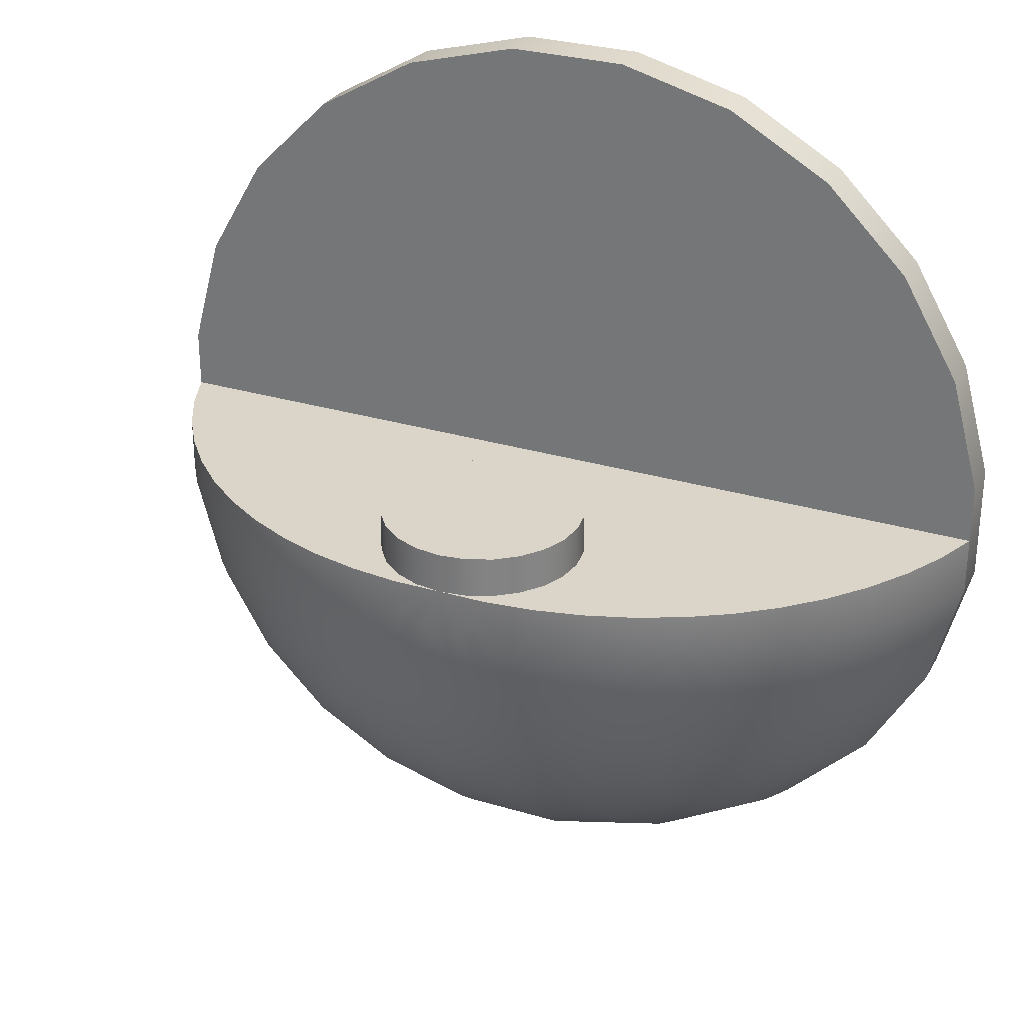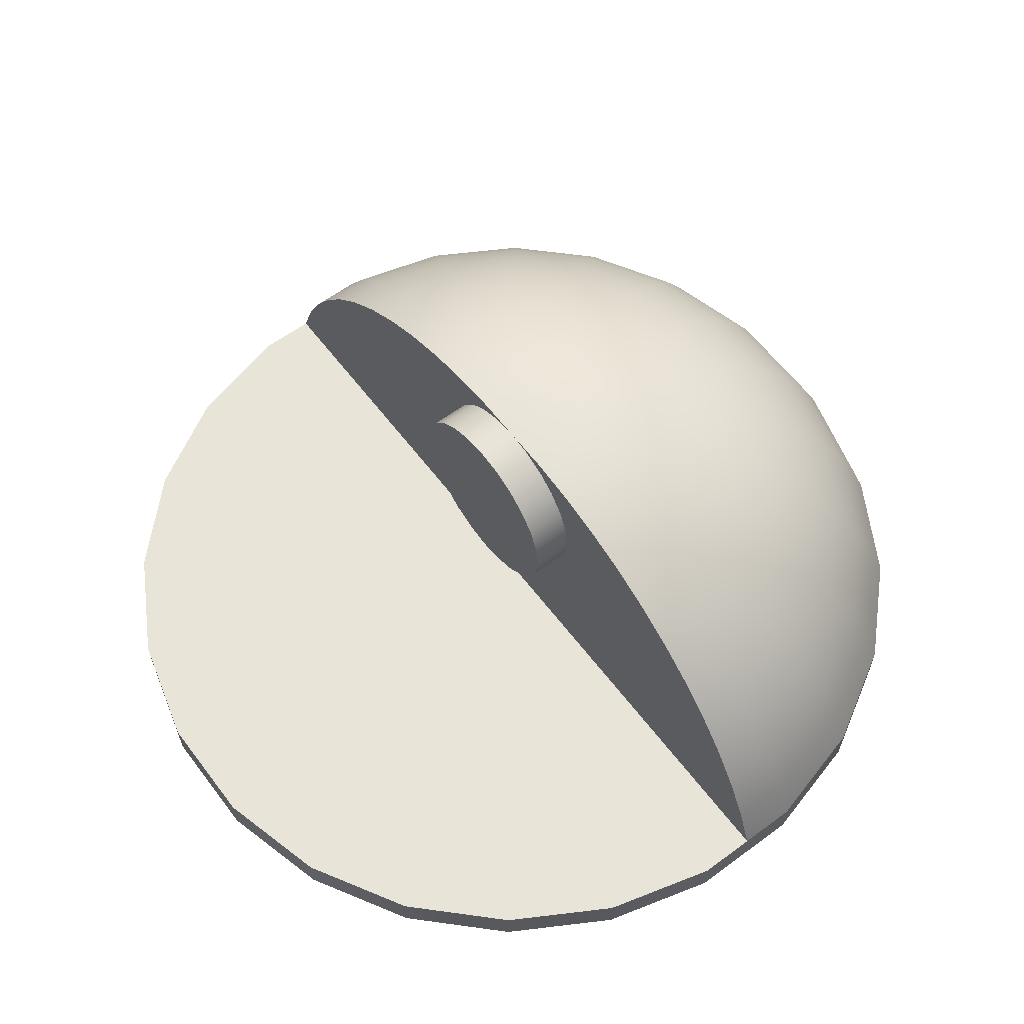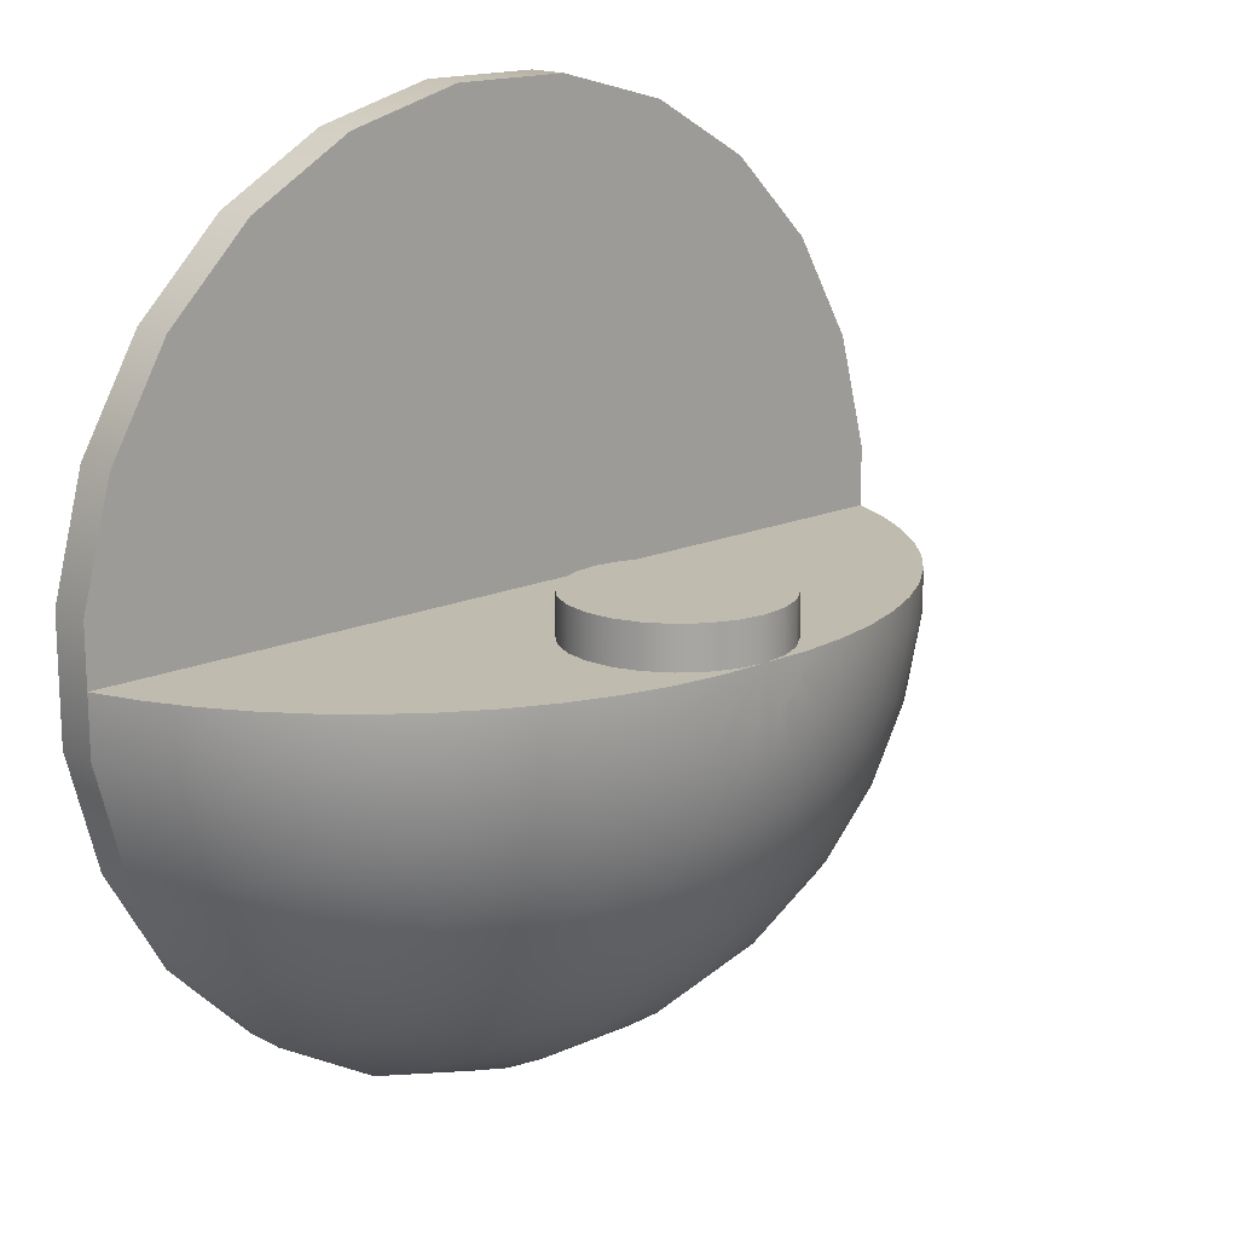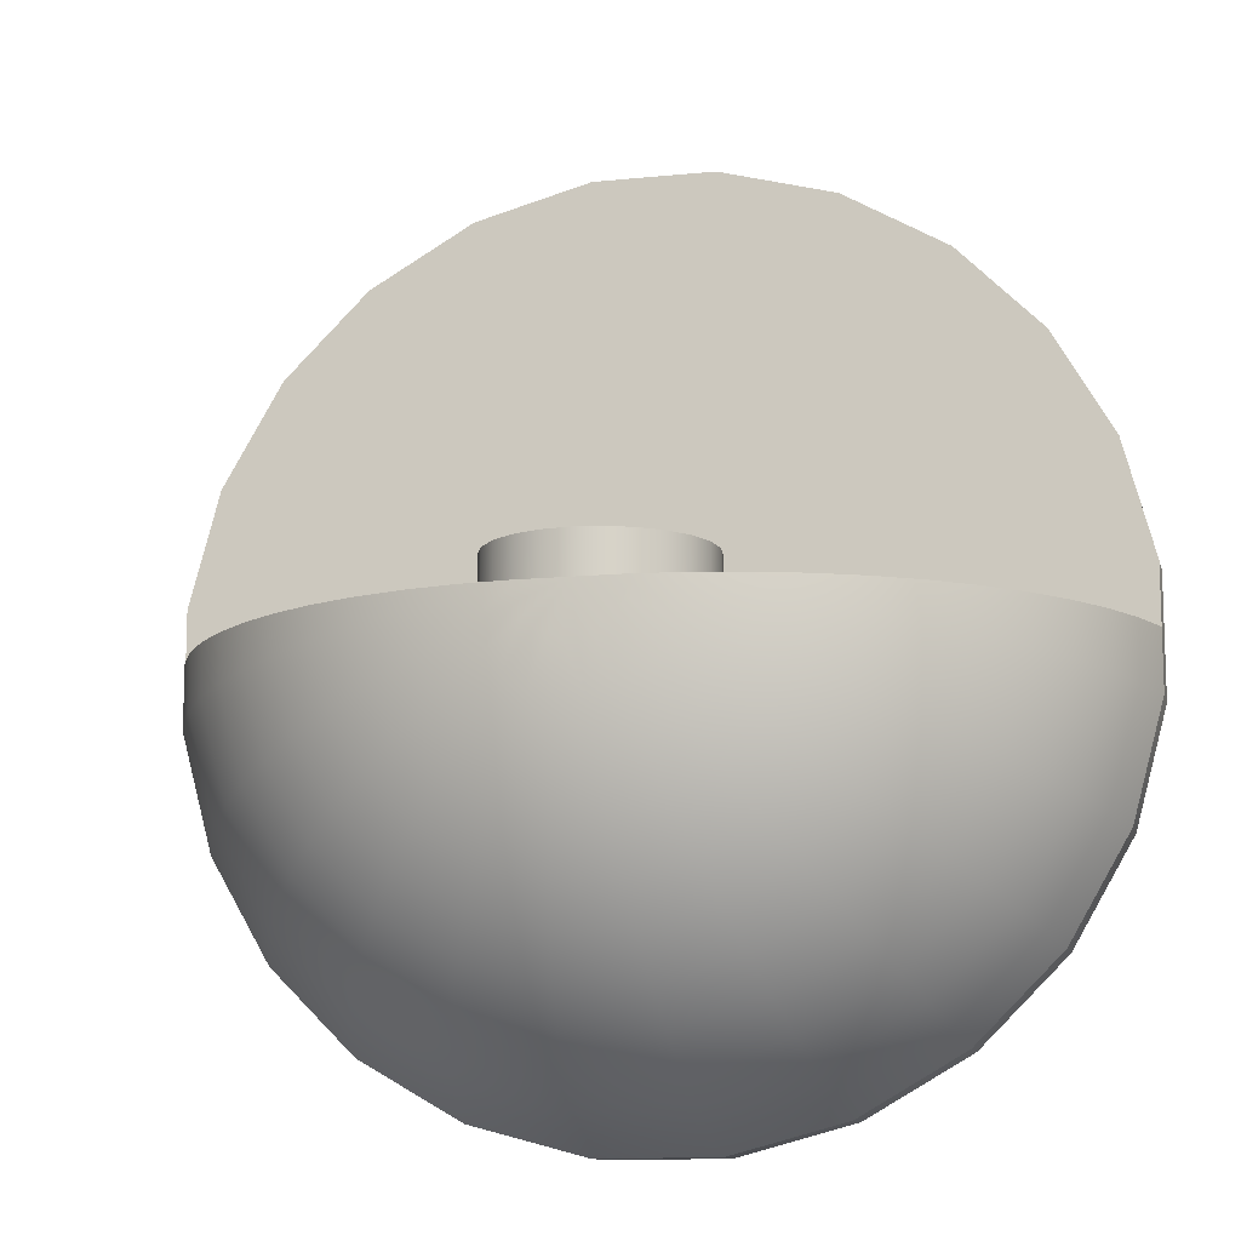
<metadata>
{"format":"obj","ext":"obj","renderer":"f3d","projection":"perspective","resolution":1024,"background":"white","views":[{"elev":29.2,"azim":24.0,"up":"+Y"},{"elev":60.7,"azim":-127.0,"up":"+Z"},{"elev":16.2,"azim":-42.8,"up":"+Y"},{"elev":-11.9,"azim":13.4,"up":"+Y"}]}
</metadata>
<code>
g Mesh1 Group1 Model
v 0.003123 -0.02372 0.17
v 0 9.024e-17 0.17
v -0.003123 -0.02372 0.17
f 1 2 3
v 0.009156 -0.02211 0.17
f 2 1 4
v 0.006227 -0.0473 0.1674
f 5 4 1
v 0.01826 -0.04408 0.1674
f 4 5 6
v 0.009276 -0.07046 0.1623
f 7 6 5
v 0.0272 -0.06566 0.1623
f 6 7 8
v 0.01223 -0.09291 0.1546
f 9 8 7
v 0.03586 -0.08658 0.1546
f 8 9 10
v 0.01506 -0.1144 0.1446
f 11 10 9
v 0.04415 -0.1066 0.1446
f 10 11 12
v 0.01773 -0.1346 0.1322
f 13 12 11
v 0.05197 -0.1255 0.1322
f 12 13 14
v 0.0202 -0.1534 0.1177
f 15 14 13
v 0.05922 -0.143 0.1177
f 14 15 16
v 0.02245 -0.1705 0.1013
f 17 16 15
v 0.06581 -0.1589 0.1013
f 16 17 18
v 0.02445 -0.1857 0.08303
f 19 18 17
v 0.07167 -0.173 0.08303
f 18 19 20
v 0.02617 -0.1988 0.06325
f 21 20 19
v 0.07673 -0.1852 0.06325
f 20 21 22
v 0.0276 -0.2096 0.04215
f 23 22 21
v 0.08092 -0.1953 0.04215
f 22 23 24
v 0.02872 -0.2181 0.02
f 25 24 23
v 0.08419 -0.2033 0.02
f 24 25 26
v 0.02872 -0.2181 0
f 27 26 25
v 0.08419 -0.2033 0
f 26 27 28
v 0.08419 0.2033 0
f 27 29 28
v 0.02872 0.2181 0
f 27 30 29
v -0.02872 0.2181 0
f 27 31 30
v -0.02872 -0.2181 0
f 32 31 27
v -0.08419 0.2033 0
f 32 33 31
v -0.08419 -0.2033 0
f 34 33 32
v -0.1339 0.1745 0
f 34 35 33
v -0.1339 -0.1745 0
f 36 35 34
v -0.1745 0.1339 0
f 36 37 35
v -0.1745 -0.1339 0
f 38 37 36
v -0.2033 -0.08419 0
f 39 37 38
v -0.2033 0.08419 0
f 39 40 37
v -0.2181 -0.02872 0
f 41 40 39
v -0.2181 0.02872 0
f 40 41 42
v -0.2181 9.024e-17 0.02
f 41 43 42
v -0.2181 -0.02872 0.02
f 43 41 44
f 39 44 41
v -0.2033 -0.08419 0.02
f 44 39 45
f 38 45 39
v -0.1745 -0.1339 0.02
f 45 38 46
f 36 46 38
v -0.1339 -0.1745 0.02
f 46 36 47
v -0.08419 -0.2033 0.02
f 36 48 47
f 48 36 34
v -0.02872 -0.2181 0.02
f 34 49 48
f 49 34 32
f 32 25 49
f 25 32 27
f 23 49 25
v -0.0276 -0.2096 0.04215
f 49 23 50
f 21 50 23
v -0.02617 -0.1988 0.06325
f 50 21 51
f 19 51 21
v -0.02445 -0.1857 0.08303
f 51 19 52
f 17 52 19
v -0.02245 -0.1705 0.1013
f 52 17 53
v -0.0202 -0.1534 0.1177
f 17 54 53
f 54 17 15
v -0.01773 -0.1346 0.1322
f 15 55 54
f 55 15 13
v -0.01506 -0.1144 0.1446
f 13 56 55
f 56 13 11
v -0.01223 -0.09291 0.1546
f 11 57 56
f 57 11 9
v -0.009276 -0.07046 0.1623
f 9 58 57
f 58 9 7
v -0.006227 -0.0473 0.1674
f 7 59 58
f 59 7 5
f 5 3 59
f 3 5 1
v -0.009156 -0.02211 0.17
f 60 59 3
v -0.01826 -0.04408 0.1674
f 59 60 61
v -0.01457 -0.01898 0.17
f 62 61 60
v -0.02904 -0.03785 0.1674
f 61 62 63
v -0.01898 -0.01457 0.17
f 64 63 62
v -0.03785 -0.02904 0.1674
f 63 64 65
v -0.02211 -0.009156 0.17
f 66 65 64
v -0.04408 -0.01826 0.1674
f 65 66 67
v -0.02372 -0.003123 0.17
f 68 67 66
v -0.0473 -0.006227 0.1674
f 67 68 69
v -0.0473 9.024e-17 0.1674
f 68 70 69
v -0.02372 9.024e-17 0.17
f 70 68 71
f 2 71 68
v -0.01294 9.024e-17 0.1683
f 72 71 2
f 72 70 71
v -0.025 9.024e-17 0.1633
f 73 70 72
v -0.07046 9.024e-17 0.1623
f 73 74 70
v -0.03536 9.024e-17 0.1554
f 75 74 73
v -0.09291 9.024e-17 0.1546
f 75 76 74
v -0.0433 9.024e-17 0.145
f 77 76 75
v -0.1144 9.024e-17 0.1446
f 77 78 76
v -0.0483 9.024e-17 0.1329
f 79 78 77
v -0.1346 9.024e-17 0.1322
f 79 80 78
v -0.05 9.024e-17 0.12
f 81 80 79
v -0.1534 9.024e-17 0.1177
f 81 82 80
v -0.0483 9.024e-17 0.1071
f 83 82 81
v -0.1705 9.024e-17 0.1013
f 83 84 82
v -0.0433 9.024e-17 0.095
f 85 84 83
v -0.03536 9.024e-17 0.08464
f 86 84 85
v -0.1857 9.024e-17 0.08303
f 86 87 84
v -0.025 9.024e-17 0.0767
f 88 87 86
v -0.01294 9.024e-17 0.0717
f 89 87 88
v 0 9.024e-17 0.07
f 90 87 89
v -0.1988 9.024e-17 0.06325
f 90 91 87
v 0.1988 9.024e-17 0.06325
f 92 91 90
v 0.2096 9.024e-17 0.04215
f 93 91 92
v -0.2096 9.024e-17 0.04215
f 93 94 91
v 0.2181 9.024e-17 0.02
f 95 94 93
v 0 9.024e-17 0.02
f 96 94 95
f 94 96 43
v -0.2181 0.02872 0.02
f 96 97 43
v -0.2033 0.08419 0.02
f 97 96 98
v -0.1745 0.1339 0.02
f 98 96 99
v -0.1339 0.1745 0.02
f 99 96 100
v -0.08419 0.2033 0.02
f 100 96 101
v -0.02872 0.2181 0.02
f 101 96 102
v 0.02872 0.2181 0.02
f 102 96 103
f 103 96 95
v 0.08419 0.2033 0.02
f 103 95 104
v 0.1339 0.1745 0.02
f 104 95 105
v 0.1745 0.1339 0.02
f 105 95 106
v 0.2033 0.08419 0.02
f 106 95 107
v 0.2181 0.02872 0.02
f 107 95 108
v 0.2181 0.02872 0
f 95 109 108
v 0.2181 -0.02872 0.02
f 110 109 95
v 0.2181 -0.02872 0
f 109 110 111
v 0.2033 -0.08419 0.02
f 112 111 110
v 0.2033 -0.08419 0
f 111 112 113
v 0.1745 -0.1339 0.02
f 114 113 112
v 0.1745 -0.1339 0
f 113 114 115
v 0.1339 -0.1745 0
f 114 116 115
v 0.1339 -0.1745 0.02
f 116 114 117
v 0.1678 -0.1287 0.04215
f 118 117 114
v 0.1287 -0.1678 0.04215
f 117 118 119
v 0.1591 -0.1221 0.06325
f 120 119 118
v 0.1221 -0.1591 0.06325
f 119 120 121
v 0.1486 -0.114 0.08303
f 122 121 120
v 0.114 -0.1486 0.08303
f 121 122 123
v 0.1364 -0.1047 0.1013
f 124 123 122
v 0.1047 -0.1364 0.1013
f 123 124 125
v 0.1228 -0.09421 0.1177
f 126 125 124
v 0.09421 -0.1228 0.1177
f 125 126 127
v 0.1077 -0.08267 0.1322
f 128 127 126
v 0.08267 -0.1077 0.1322
f 127 128 129
v 0.09154 -0.07024 0.1446
f 130 129 128
v 0.07024 -0.09154 0.1446
f 129 130 131
v 0.07435 -0.05705 0.1546
f 132 131 130
v 0.05705 -0.07435 0.1546
f 131 132 133
v 0.05638 -0.04326 0.1623
f 134 133 132
v 0.04326 -0.05638 0.1623
f 133 134 135
v 0.03785 -0.02904 0.1674
f 136 135 134
v 0.02904 -0.03785 0.1674
f 135 136 137
v 0.01898 -0.01457 0.17
f 138 137 136
v 0.01457 -0.01898 0.17
f 137 138 139
f 138 4 139
f 4 138 2
v 0.02372 -0.003123 0.17
f 138 140 2
v 0.02211 -0.009156 0.17
f 140 138 141
f 136 141 138
v 0.04408 -0.01826 0.1674
f 141 136 142
f 134 142 136
v 0.06566 -0.0272 0.1623
f 142 134 143
f 132 143 134
v 0.08658 -0.03586 0.1546
f 143 132 144
f 130 144 132
v 0.1066 -0.04415 0.1446
f 144 130 145
f 128 145 130
v 0.1255 -0.05197 0.1322
f 145 128 146
f 126 146 128
v 0.143 -0.05922 0.1177
f 146 126 147
f 124 147 126
v 0.1589 -0.06581 0.1013
f 147 124 148
v 0.173 -0.07167 0.08303
f 124 149 148
f 149 124 122
v 0.1852 -0.07673 0.06325
f 122 150 149
f 150 122 120
v 0.1953 -0.08092 0.04215
f 120 151 150
f 151 120 118
f 118 112 151
f 112 118 114
f 110 151 112
v 0.2096 -0.0276 0.04215
f 151 110 152
f 95 152 110
f 152 95 93
v 0.1988 -0.02617 0.06325
f 93 153 152
f 153 93 92
v 0.1857 -0.02445 0.08303
f 92 154 153
v 0.1857 9.024e-17 0.08303
f 154 92 155
f 90 155 92
v 0.01294 9.024e-17 0.0717
f 155 90 156
v 0.01294 0.02 0.0717
f 90 157 156
v 0 0.02 0.07
f 157 90 158
f 89 158 90
v -0.01294 0.02 0.0717
f 158 89 159
f 88 159 89
v -0.025 0.02 0.0767
f 159 88 160
f 86 160 88
v -0.03536 0.02 0.08464
f 160 86 161
v -0.0433 0.02 0.095
f 86 162 161
f 162 86 85
v -0.0483 0.02 0.1071
f 85 163 162
f 163 85 83
v -0.05 0.02 0.12
f 83 164 163
f 164 83 81
v -0.0483 0.02 0.1329
f 81 165 164
f 165 81 79
v -0.0433 0.02 0.145
f 79 166 165
f 166 79 77
v -0.03536 0.02 0.1554
f 77 167 166
f 167 77 75
f 73 167 75
v -0.025 0.02 0.1633
f 167 73 168
f 72 168 73
v -0.01294 0.02 0.1683
f 168 72 169
f 2 169 72
v 0 0.02 0.17
f 169 2 170
v 0.01294 9.024e-17 0.1683
f 171 170 2
v 0.01294 0.02 0.1683
f 170 171 172
v 0.025 9.024e-17 0.1633
f 173 172 171
v 0.025 0.02 0.1633
f 172 173 174
v 0.03536 9.024e-17 0.1554
f 175 174 173
v 0.03536 0.02 0.1554
f 174 175 176
v 0.0433 0.02 0.145
f 175 177 176
v 0.0433 9.024e-17 0.145
f 177 175 178
v 0.09291 9.024e-17 0.1546
f 179 178 175
v 0.1144 9.024e-17 0.1446
f 180 178 179
v 0.0483 9.024e-17 0.1329
f 180 181 178
v 0.1346 9.024e-17 0.1322
f 182 181 180
v 0.05 9.024e-17 0.12
f 182 183 181
v 0.1534 9.024e-17 0.1177
f 184 183 182
v 0.0483 9.024e-17 0.1071
f 184 185 183
v 0.1705 9.024e-17 0.1013
f 186 185 184
v 0.0433 9.024e-17 0.095
f 186 187 185
v 0.03536 9.024e-17 0.08464
f 186 188 187
f 155 188 186
v 0.025 9.024e-17 0.0767
f 155 189 188
f 155 156 189
v 0.025 0.02 0.0767
f 156 190 189
f 190 156 157
f 157 160 190
f 157 159 160
f 159 157 158
v 0.03536 0.02 0.08464
f 190 160 191
f 191 160 161
f 191 161 162
v 0.0433 0.02 0.095
f 191 162 192
v 0.0483 0.02 0.1071
f 192 162 193
f 193 162 163
v 0.05 0.02 0.12
f 193 163 194
f 194 163 164
f 194 164 165
v 0.0483 0.02 0.1329
f 194 165 195
f 195 165 177
f 177 165 166
f 177 166 167
f 177 167 176
f 176 167 168
f 176 168 174
f 174 168 169
f 174 169 172
f 172 169 170
f 178 195 177
f 195 178 181
f 181 194 195
f 194 181 183
f 183 193 194
f 193 183 185
f 185 192 193
f 192 185 187
f 187 191 192
f 191 187 188
f 189 191 188
f 191 189 190
v 0.1705 -0.02245 0.1013
f 196 155 186
f 155 196 154
f 148 154 196
f 154 148 149
f 149 153 154
f 153 149 150
f 150 152 153
f 152 150 151
v 0.1534 -0.0202 0.1177
f 197 148 196
f 148 197 147
v 0.1346 -0.01773 0.1322
f 198 147 197
f 147 198 146
v 0.1144 -0.01506 0.1446
f 199 146 198
f 146 199 145
v 0.09291 -0.01223 0.1546
f 200 145 199
f 145 200 144
v 0.07046 -0.009276 0.1623
f 201 144 200
f 144 201 143
v 0.0473 -0.006227 0.1674
f 202 143 201
f 143 202 142
f 140 142 202
f 142 140 141
v 0.02372 9.024e-17 0.17
f 202 203 140
v 0.0473 9.024e-17 0.1674
f 203 202 204
f 201 204 202
v 0.07046 9.024e-17 0.1623
f 204 201 205
f 200 205 201
f 205 200 179
f 199 179 200
f 179 199 180
f 198 180 199
f 180 198 182
f 197 182 198
f 182 197 184
f 196 184 197
f 184 196 186
f 179 175 205
f 205 175 173
f 205 173 204
f 204 173 171
f 204 171 203
f 203 171 2
f 203 2 140
f 6 139 4
f 139 6 137
f 8 137 6
f 137 8 135
f 10 135 8
f 135 10 133
f 12 133 10
f 133 12 131
f 14 131 12
f 131 14 129
f 16 129 14
f 129 16 127
f 18 127 16
f 127 18 125
f 20 125 18
f 125 20 123
f 22 123 20
f 123 22 121
f 24 121 22
f 121 24 119
f 26 119 24
f 119 26 117
f 28 117 26
f 117 28 116
v 0.1339 0.1745 0
f 28 206 116
f 28 29 206
f 104 206 29
f 206 104 105
f 106 206 105
v 0.1745 0.1339 0
f 206 106 207
f 107 207 106
v 0.2033 0.08419 0
f 207 107 208
f 108 208 107
f 208 108 109
f 113 208 109
f 115 208 113
f 115 207 208
f 115 206 207
f 116 206 115
f 113 109 111
f 29 103 104
f 103 29 30
f 30 102 103
f 102 30 31
f 31 101 102
f 101 31 33
f 33 100 101
f 100 33 35
f 35 99 100
f 99 35 37
f 40 99 37
f 99 40 98
f 42 98 40
f 98 42 97
f 42 43 97
v -0.2096 -0.0276 0.04215
f 43 209 94
f 209 43 44
v -0.1953 -0.08092 0.04215
f 44 210 209
f 210 44 45
v -0.1678 -0.1287 0.04215
f 45 211 210
f 211 45 46
v -0.1287 -0.1678 0.04215
f 46 212 211
f 212 46 47
v -0.08092 -0.1953 0.04215
f 47 213 212
f 213 47 48
f 48 50 213
f 50 48 49
f 51 213 50
v -0.07673 -0.1852 0.06325
f 213 51 214
f 52 214 51
v -0.07167 -0.173 0.08303
f 214 52 215
f 53 215 52
v -0.06581 -0.1589 0.1013
f 215 53 216
v -0.05922 -0.143 0.1177
f 53 217 216
f 217 53 54
v -0.05197 -0.1255 0.1322
f 54 218 217
f 218 54 55
v -0.04415 -0.1066 0.1446
f 55 219 218
f 219 55 56
v -0.03586 -0.08658 0.1546
f 56 220 219
f 220 56 57
v -0.0272 -0.06566 0.1623
f 57 221 220
f 221 57 58
f 58 61 221
f 61 58 59
f 63 221 61
v -0.04326 -0.05638 0.1623
f 221 63 222
f 65 222 63
v -0.05638 -0.04326 0.1623
f 222 65 223
f 67 223 65
v -0.06566 -0.0272 0.1623
f 223 67 224
f 69 224 67
v -0.07046 -0.009276 0.1623
f 224 69 225
f 69 74 225
f 74 69 70
f 76 225 74
v -0.09291 -0.01223 0.1546
f 225 76 226
f 78 226 76
v -0.1144 -0.01506 0.1446
f 226 78 227
f 80 227 78
v -0.1346 -0.01773 0.1322
f 227 80 228
f 82 228 80
v -0.1534 -0.0202 0.1177
f 228 82 229
f 84 229 82
v -0.1705 -0.02245 0.1013
f 229 84 230
f 87 230 84
v -0.1857 -0.02445 0.08303
f 230 87 231
f 91 231 87
v -0.1988 -0.02617 0.06325
f 231 91 232
f 94 232 91
f 232 94 209
v -0.1852 -0.07673 0.06325
f 209 233 232
f 233 209 210
v -0.1591 -0.1221 0.06325
f 210 234 233
f 234 210 211
v -0.1221 -0.1591 0.06325
f 211 235 234
f 235 211 212
f 212 214 235
f 214 212 213
f 215 235 214
v -0.114 -0.1486 0.08303
f 235 215 236
f 216 236 215
v -0.1047 -0.1364 0.1013
f 236 216 237
v -0.09421 -0.1228 0.1177
f 216 238 237
f 238 216 217
v -0.08267 -0.1077 0.1322
f 217 239 238
f 239 217 218
v -0.07024 -0.09154 0.1446
f 218 240 239
f 240 218 219
v -0.05705 -0.07435 0.1546
f 219 241 240
f 241 219 220
f 220 222 241
f 222 220 221
f 223 241 222
v -0.07435 -0.05705 0.1546
f 241 223 242
f 224 242 223
v -0.08658 -0.03586 0.1546
f 242 224 243
f 225 243 224
f 243 225 226
v -0.1066 -0.04415 0.1446
f 226 244 243
f 244 226 227
v -0.1255 -0.05197 0.1322
f 227 245 244
f 245 227 228
v -0.143 -0.05922 0.1177
f 228 246 245
f 246 228 229
v -0.1589 -0.06581 0.1013
f 229 247 246
f 247 229 230
f 231 247 230
v -0.173 -0.07167 0.08303
f 247 231 248
f 232 248 231
f 248 232 233
v -0.1486 -0.114 0.08303
f 233 249 248
f 249 233 234
f 234 236 249
f 236 234 235
v -0.1364 -0.1047 0.1013
f 236 250 249
f 250 236 237
v -0.1228 -0.09421 0.1177
f 237 251 250
f 251 237 238
v -0.1077 -0.08267 0.1322
f 238 252 251
f 252 238 239
v -0.09154 -0.07024 0.1446
f 239 253 252
f 253 239 240
f 240 242 253
f 242 240 241
f 243 253 242
f 253 243 244
f 244 252 253
f 252 244 245
f 245 251 252
f 251 245 246
f 246 250 251
f 250 246 247
f 248 250 247
f 250 248 249
f 66 2 68
f 2 66 64
f 62 2 64
f 2 62 60
f 2 60 3

</code>
